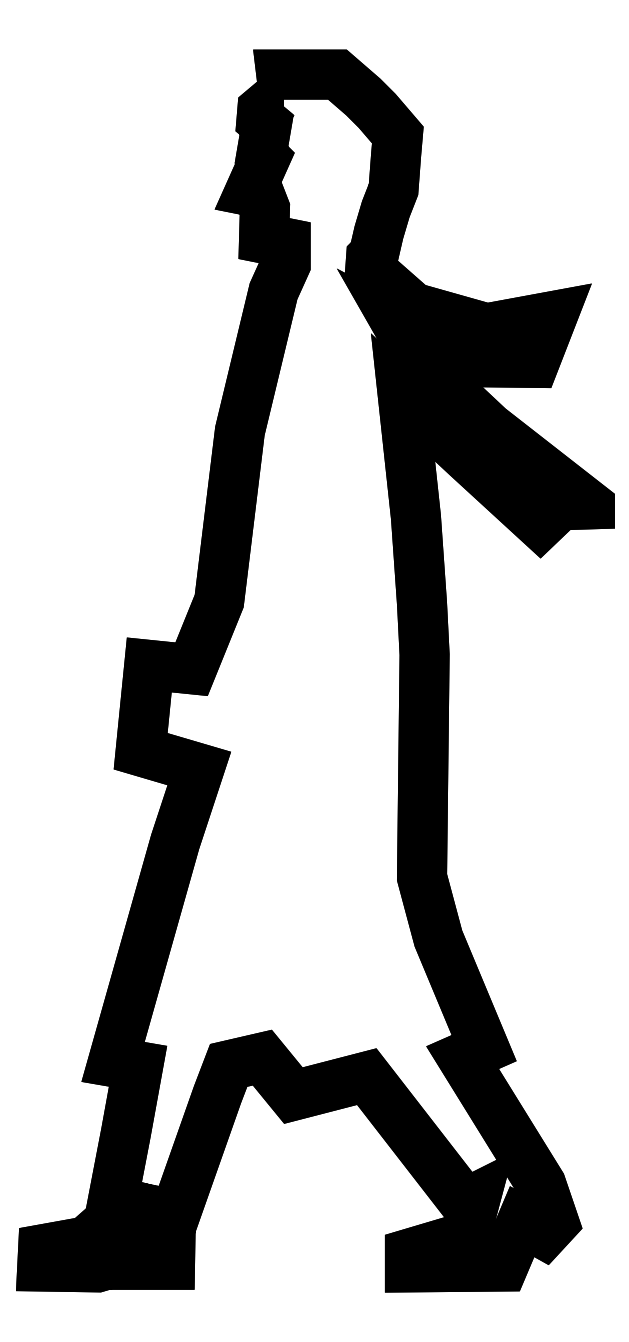
<metadata>
{"format":"dxf","ext":"dxf","renderer":"ezdxf+matplotlib","layout":"modelspace","background":"white","min_lineweight":24,"dpi":150}
</metadata>
<code>
0
SECTION
2
ENTITIES
0
POLYLINE
8
0
66
     1
10
0
20
0
30
0
0
VERTEX
8
0
10
-1.295e+04
20
-4937
30
0
0
VERTEX
8
0
10
-1.296e+04
20
-4907
30
0
0
VERTEX
8
0
10
-1.288e+04
20
-4907
30
0
0
VERTEX
8
0
10
-1.284e+04
20
-4938
30
0
0
VERTEX
8
0
10
-1.283e+04
20
-4957
30
0
0
VERTEX
8
0
10
-1.28e+04
20
-4991
30
0
0
VERTEX
8
0
10
-1.28e+04
20
-5019
30
0
0
VERTEX
8
0
10
-1.28e+04
20
-5066
30
0
0
VERTEX
8
0
10
-1.281e+04
20
-5094
30
0
0
VERTEX
8
0
10
-1.282e+04
20
-5126
30
0
0
VERTEX
8
0
10
-1.283e+04
20
-5157
30
0
0
VERTEX
8
0
10
-1.283e+04
20
-5161
30
0
0
VERTEX
8
0
10
-1.283e+04
20
-5178
30
0
0
VERTEX
8
0
10
-1.277e+04
20
-5231
30
0
0
VERTEX
8
0
10
-1.267e+04
20
-5259
30
0
0
VERTEX
8
0
10
-1.258e+04
20
-5243
30
0
0
VERTEX
8
0
10
-1.261e+04
20
-5307
30
0
0
VERTEX
8
0
10
-1.271e+04
20
-5306
30
0
0
VERTEX
8
0
10
-1.279e+04
20
-5263
30
0
0
VERTEX
8
0
10
-1.277e+04
20
-5305
30
0
0
VERTEX
8
0
10
-1.267e+04
20
-5397
30
0
0
VERTEX
8
0
10
-1.253e+04
20
-5504
30
0
0
VERTEX
8
0
10
-1.257e+04
20
-5505
30
0
0
VERTEX
8
0
10
-1.26e+04
20
-5531
30
0
0
VERTEX
8
0
10
-1.27e+04
20
-5438
30
0
0
VERTEX
8
0
10
-1.279e+04
20
-5355
30
0
0
VERTEX
8
0
10
-1.277e+04
20
-5522
30
0
0
VERTEX
8
0
10
-1.276e+04
20
-5641
30
0
0
VERTEX
8
0
10
-1.276e+04
20
-5712
30
0
0
VERTEX
8
0
10
-1.276e+04
20
-6021
30
0
0
VERTEX
8
0
10
-1.274e+04
20
-6106
30
0
0
VERTEX
8
0
10
-1.268e+04
20
-6258
30
0
0
VERTEX
8
0
10
-1.271e+04
20
-6271
30
0
0
VERTEX
8
0
10
-1.26e+04
20
-6447
30
0
0
VERTEX
8
0
10
-1.258e+04
20
-6500
30
0
0
VERTEX
8
0
10
-1.259e+04
20
-6515
30
0
0
VERTEX
8
0
10
-1.262e+04
20
-6499
30
0
0
VERTEX
8
0
10
-1.265e+04
20
-6561
30
0
0
VERTEX
8
0
10
-1.278e+04
20
-6562
30
0
0
VERTEX
8
0
10
-1.278e+04
20
-6543
30
0
0
VERTEX
8
0
10
-1.27e+04
20
-6520
30
0
0
VERTEX
8
0
10
-1.269e+04
20
-6466
30
0
0
VERTEX
8
0
10
-1.27e+04
20
-6474
30
0
0
VERTEX
8
0
10
-1.284e+04
20
-6298
30
0
0
VERTEX
8
0
10
-1.294e+04
20
-6324
30
0
0
VERTEX
8
0
10
-1.298e+04
20
-6271
30
0
0
VERTEX
8
0
10
-1.303e+04
20
-6282
30
0
0
VERTEX
8
0
10
-1.305e+04
20
-6323
30
0
0
VERTEX
8
0
10
-1.311e+04
20
-6489
30
0
0
VERTEX
8
0
10
-1.311e+04
20
-6488
30
0
0
VERTEX
8
0
10
-1.311e+04
20
-6559
30
0
0
VERTEX
8
0
10
-1.317e+04
20
-6559
30
0
0
VERTEX
8
0
10
-1.317e+04
20
-6550
30
0
0
VERTEX
8
0
10
-1.321e+04
20
-6562
30
0
0
VERTEX
8
0
10
-1.329e+04
20
-6561
30
0
0
VERTEX
8
0
10
-1.329e+04
20
-6537
30
0
0
VERTEX
8
0
10
-1.323e+04
20
-6526
30
0
0
VERTEX
8
0
10
-1.319e+04
20
-6492
30
0
0
VERTEX
8
0
10
-1.318e+04
20
-6493
30
0
0
VERTEX
8
0
10
-1.317e+04
20
-6475
30
0
0
VERTEX
8
0
10
-1.319e+04
20
-6469
30
0
0
VERTEX
8
0
10
-1.317e+04
20
-6375
30
0
0
VERTEX
8
0
10
-1.316e+04
20
-6283
30
0
0
VERTEX
8
0
10
-1.319e+04
20
-6277
30
0
0
VERTEX
8
0
10
-1.311e+04
20
-5972
30
0
0
VERTEX
8
0
10
-1.307e+04
20
-5870
30
0
0
VERTEX
8
0
10
-1.315e+04
20
-5846
30
0
0
VERTEX
8
0
10
-1.314e+04
20
-5726
30
0
0
VERTEX
8
0
10
-1.308e+04
20
-5732
30
0
0
VERTEX
8
0
10
-1.304e+04
20
-5638
30
0
0
VERTEX
8
0
10
-1.302e+04
20
-5402
30
0
0
VERTEX
8
0
10
-1.297e+04
20
-5208
30
0
0
VERTEX
8
0
10
-1.295e+04
20
-5171
30
0
0
VERTEX
8
0
10
-1.295e+04
20
-5141
30
0
0
VERTEX
8
0
10
-1.298e+04
20
-5135
30
0
0
VERTEX
8
0
10
-1.298e+04
20
-5093
30
0
0
VERTEX
8
0
10
-1.299e+04
20
-5071
30
0
0
VERTEX
8
0
10
-1.3e+04
20
-5069
30
0
0
VERTEX
8
0
10
-1.298e+04
20
-5023
30
0
0
VERTEX
8
0
10
-1.299e+04
20
-5019
30
0
0
VERTEX
8
0
10
-1.298e+04
20
-4977
30
0
0
VERTEX
8
0
10
-1.299e+04
20
-4971
30
0
0
VERTEX
8
0
10
-1.298e+04
20
-4956
30
0
0
VERTEX
8
0
10
-1.296e+04
20
-4937
30
0
0
VERTEX
8
0
10
-1.295e+04
20
-4937
30
0
0
VERTEX
8
0
10
-1.295e+04
20
-4937
30
0
0
SEQEND
8
0
0
POLYLINE
8
0
66
     1
10
0
20
0
30
0
0
VERTEX
8
0
10
-1.295e+04
20
-4937
30
0
0
VERTEX
8
0
10
-1.296e+04
20
-4907
30
0
0
VERTEX
8
0
10
-1.288e+04
20
-4907
30
0
0
VERTEX
8
0
10
-1.284e+04
20
-4938
30
0
0
VERTEX
8
0
10
-1.283e+04
20
-4957
30
0
0
VERTEX
8
0
10
-1.28e+04
20
-4991
30
0
0
VERTEX
8
0
10
-1.28e+04
20
-5019
30
0
0
VERTEX
8
0
10
-1.28e+04
20
-5066
30
0
0
VERTEX
8
0
10
-1.281e+04
20
-5094
30
0
0
VERTEX
8
0
10
-1.282e+04
20
-5126
30
0
0
VERTEX
8
0
10
-1.283e+04
20
-5157
30
0
0
VERTEX
8
0
10
-1.283e+04
20
-5161
30
0
0
VERTEX
8
0
10
-1.283e+04
20
-5178
30
0
0
VERTEX
8
0
10
-1.277e+04
20
-5231
30
0
0
VERTEX
8
0
10
-1.267e+04
20
-5259
30
0
0
VERTEX
8
0
10
-1.258e+04
20
-5243
30
0
0
VERTEX
8
0
10
-1.261e+04
20
-5307
30
0
0
VERTEX
8
0
10
-1.271e+04
20
-5306
30
0
0
VERTEX
8
0
10
-1.279e+04
20
-5263
30
0
0
VERTEX
8
0
10
-1.277e+04
20
-5305
30
0
0
VERTEX
8
0
10
-1.267e+04
20
-5397
30
0
0
VERTEX
8
0
10
-1.253e+04
20
-5504
30
0
0
VERTEX
8
0
10
-1.257e+04
20
-5505
30
0
0
VERTEX
8
0
10
-1.26e+04
20
-5531
30
0
0
VERTEX
8
0
10
-1.27e+04
20
-5438
30
0
0
VERTEX
8
0
10
-1.279e+04
20
-5355
30
0
0
VERTEX
8
0
10
-1.277e+04
20
-5522
30
0
0
VERTEX
8
0
10
-1.276e+04
20
-5641
30
0
0
VERTEX
8
0
10
-1.276e+04
20
-5712
30
0
0
VERTEX
8
0
10
-1.276e+04
20
-6021
30
0
0
VERTEX
8
0
10
-1.274e+04
20
-6106
30
0
0
VERTEX
8
0
10
-1.268e+04
20
-6258
30
0
0
VERTEX
8
0
10
-1.271e+04
20
-6271
30
0
0
VERTEX
8
0
10
-1.26e+04
20
-6447
30
0
0
VERTEX
8
0
10
-1.258e+04
20
-6500
30
0
0
VERTEX
8
0
10
-1.259e+04
20
-6515
30
0
0
VERTEX
8
0
10
-1.262e+04
20
-6499
30
0
0
VERTEX
8
0
10
-1.265e+04
20
-6561
30
0
0
VERTEX
8
0
10
-1.278e+04
20
-6562
30
0
0
VERTEX
8
0
10
-1.278e+04
20
-6543
30
0
0
VERTEX
8
0
10
-1.27e+04
20
-6520
30
0
0
VERTEX
8
0
10
-1.269e+04
20
-6466
30
0
0
VERTEX
8
0
10
-1.27e+04
20
-6474
30
0
0
VERTEX
8
0
10
-1.284e+04
20
-6298
30
0
0
VERTEX
8
0
10
-1.294e+04
20
-6324
30
0
0
VERTEX
8
0
10
-1.298e+04
20
-6271
30
0
0
VERTEX
8
0
10
-1.303e+04
20
-6282
30
0
0
VERTEX
8
0
10
-1.305e+04
20
-6323
30
0
0
VERTEX
8
0
10
-1.311e+04
20
-6489
30
0
0
VERTEX
8
0
10
-1.311e+04
20
-6488
30
0
0
VERTEX
8
0
10
-1.311e+04
20
-6559
30
0
0
VERTEX
8
0
10
-1.317e+04
20
-6559
30
0
0
VERTEX
8
0
10
-1.317e+04
20
-6550
30
0
0
VERTEX
8
0
10
-1.321e+04
20
-6562
30
0
0
VERTEX
8
0
10
-1.329e+04
20
-6561
30
0
0
VERTEX
8
0
10
-1.329e+04
20
-6537
30
0
0
VERTEX
8
0
10
-1.323e+04
20
-6526
30
0
0
VERTEX
8
0
10
-1.319e+04
20
-6492
30
0
0
VERTEX
8
0
10
-1.318e+04
20
-6493
30
0
0
VERTEX
8
0
10
-1.317e+04
20
-6475
30
0
0
VERTEX
8
0
10
-1.319e+04
20
-6469
30
0
0
VERTEX
8
0
10
-1.317e+04
20
-6375
30
0
0
VERTEX
8
0
10
-1.316e+04
20
-6283
30
0
0
VERTEX
8
0
10
-1.319e+04
20
-6277
30
0
0
VERTEX
8
0
10
-1.311e+04
20
-5972
30
0
0
VERTEX
8
0
10
-1.307e+04
20
-5870
30
0
0
VERTEX
8
0
10
-1.315e+04
20
-5846
30
0
0
VERTEX
8
0
10
-1.314e+04
20
-5726
30
0
0
VERTEX
8
0
10
-1.308e+04
20
-5732
30
0
0
VERTEX
8
0
10
-1.304e+04
20
-5638
30
0
0
VERTEX
8
0
10
-1.302e+04
20
-5402
30
0
0
VERTEX
8
0
10
-1.297e+04
20
-5208
30
0
0
VERTEX
8
0
10
-1.295e+04
20
-5171
30
0
0
VERTEX
8
0
10
-1.295e+04
20
-5141
30
0
0
VERTEX
8
0
10
-1.298e+04
20
-5135
30
0
0
VERTEX
8
0
10
-1.298e+04
20
-5093
30
0
0
VERTEX
8
0
10
-1.299e+04
20
-5071
30
0
0
VERTEX
8
0
10
-1.3e+04
20
-5069
30
0
0
VERTEX
8
0
10
-1.298e+04
20
-5023
30
0
0
VERTEX
8
0
10
-1.299e+04
20
-5019
30
0
0
VERTEX
8
0
10
-1.298e+04
20
-4977
30
0
0
VERTEX
8
0
10
-1.299e+04
20
-4971
30
0
0
VERTEX
8
0
10
-1.298e+04
20
-4956
30
0
0
VERTEX
8
0
10
-1.296e+04
20
-4937
30
0
0
VERTEX
8
0
10
-1.295e+04
20
-4937
30
0
0
SEQEND
8
0
0
ENDSEC
0
EOF

</code>
